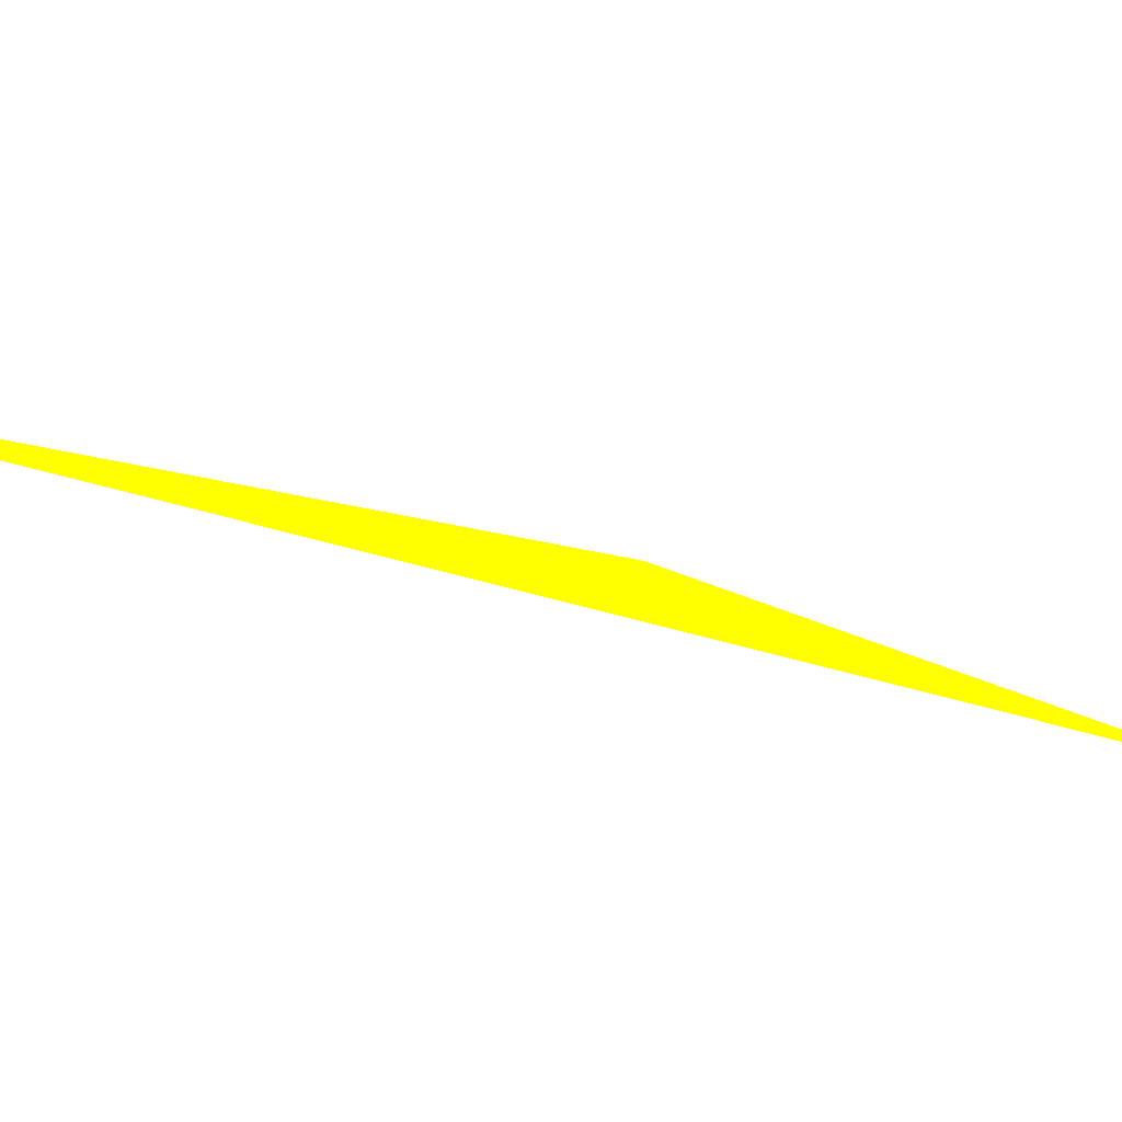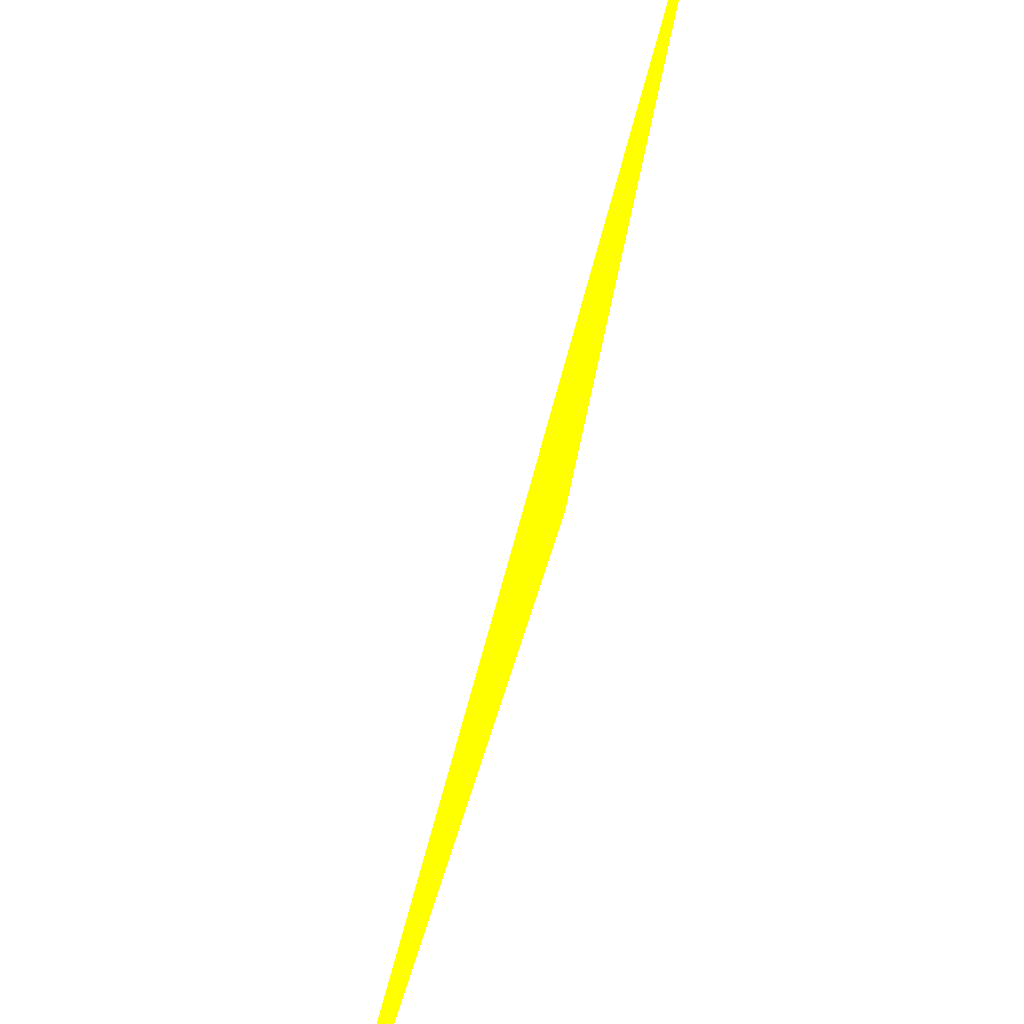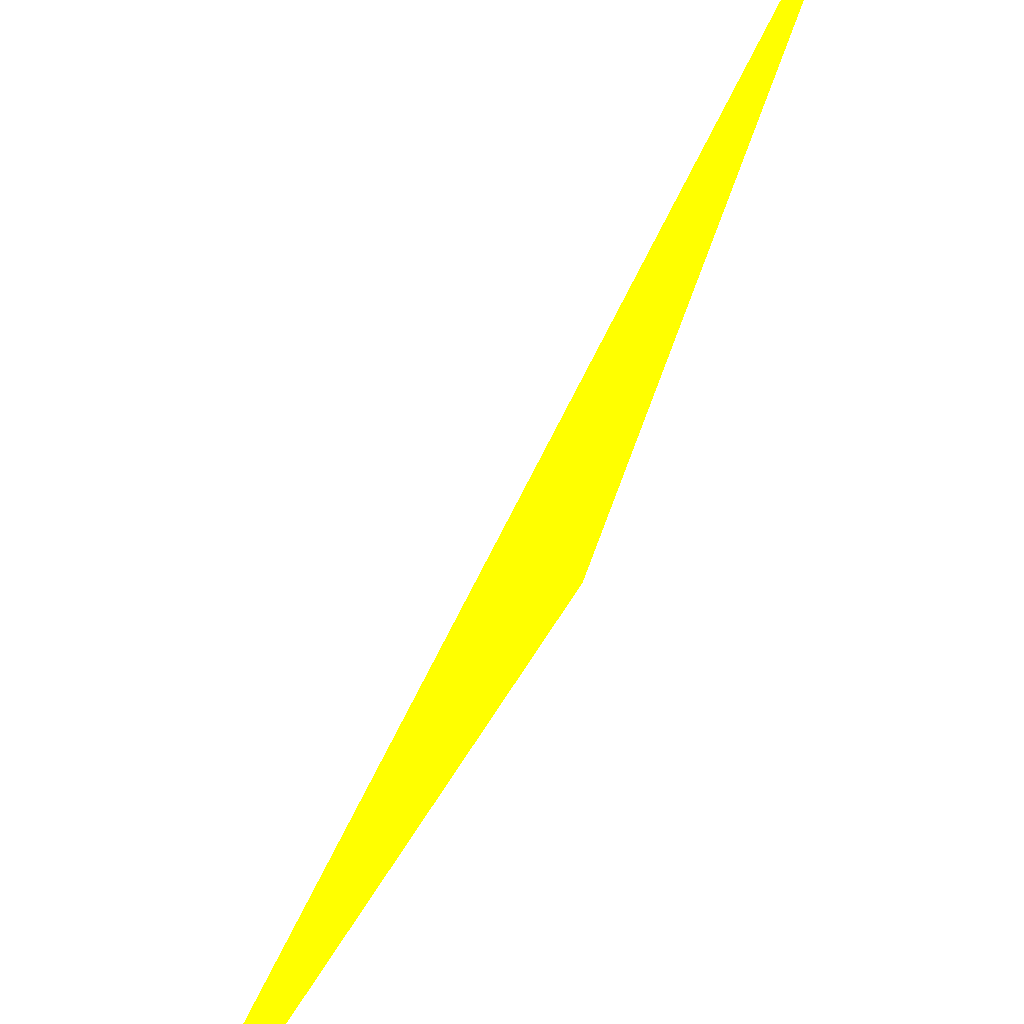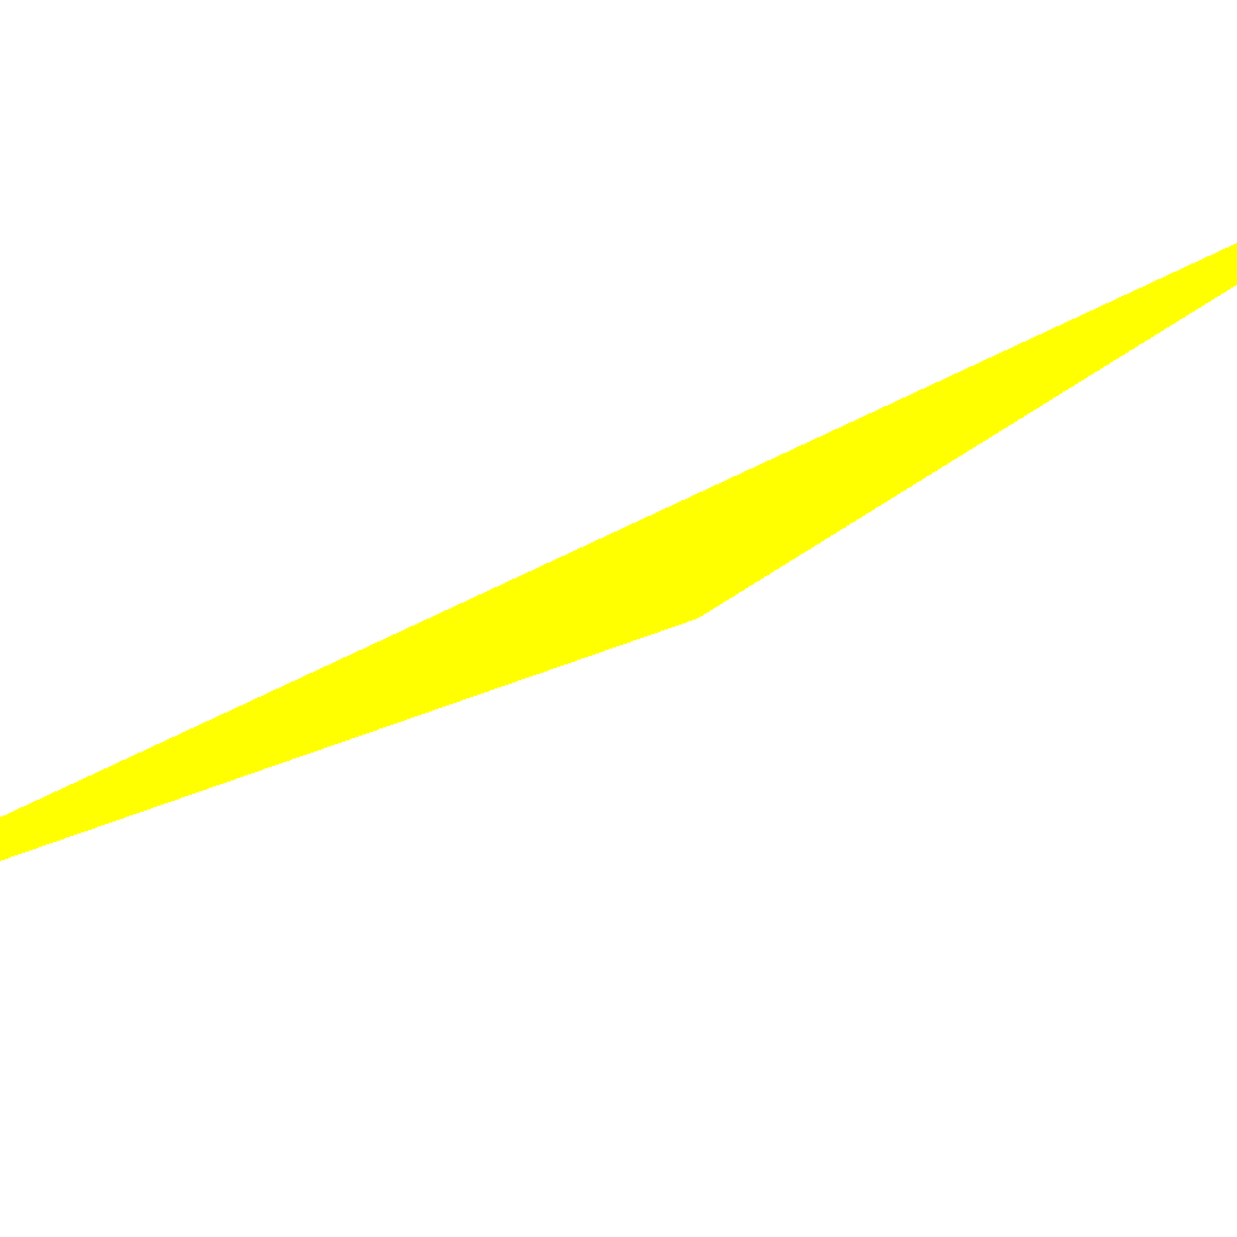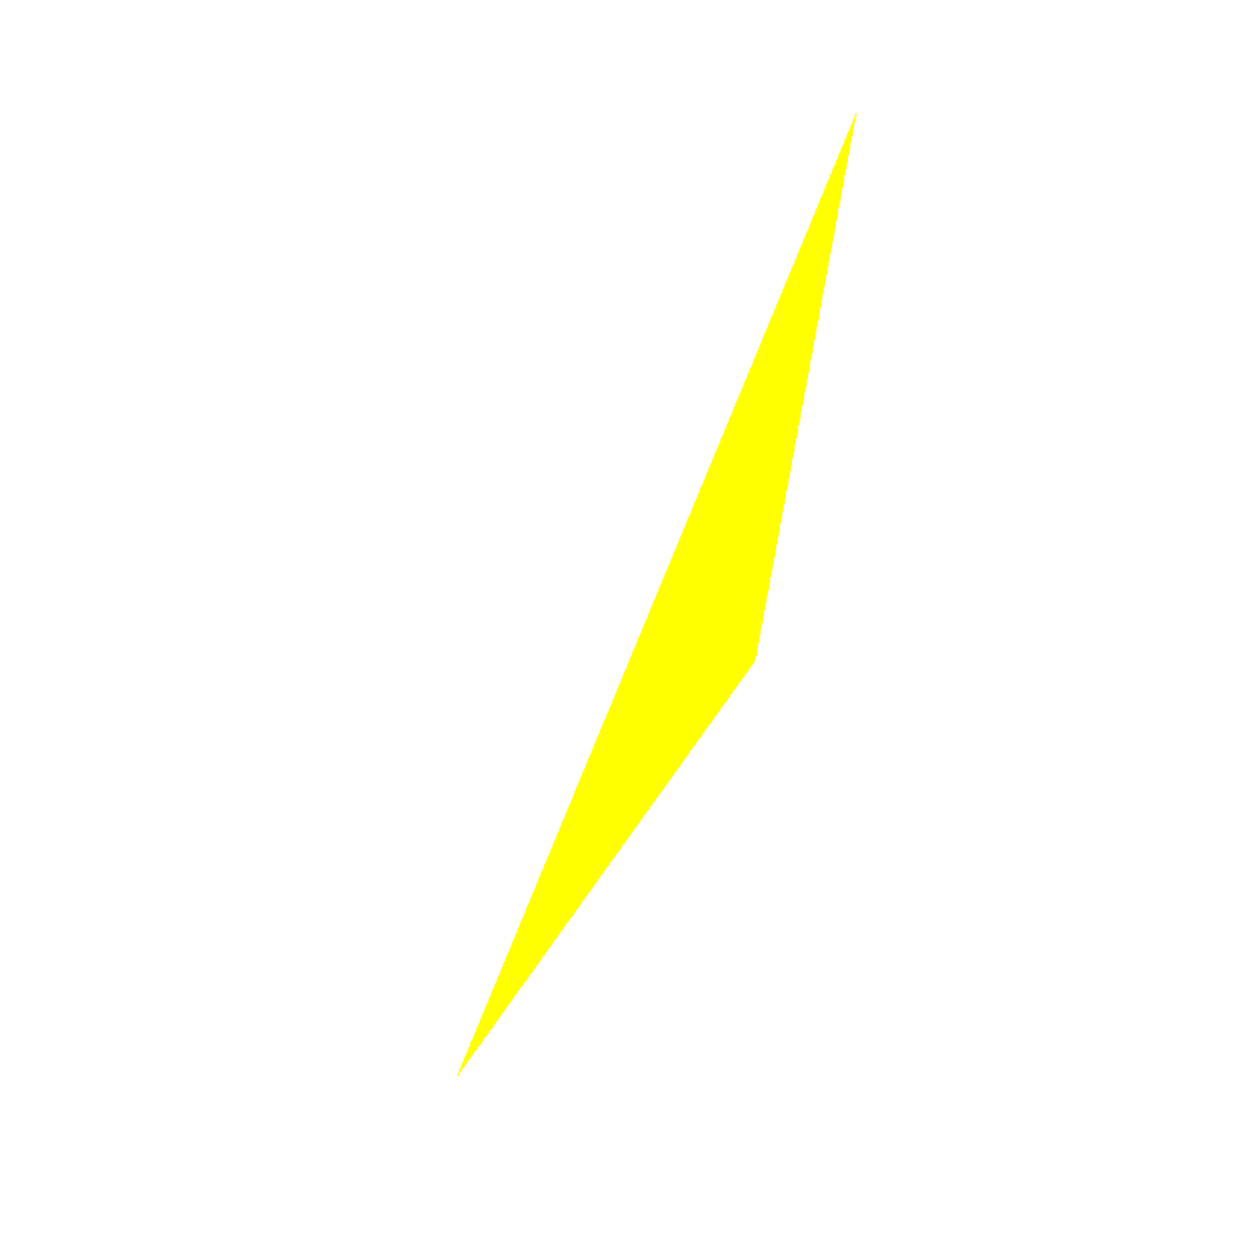
<metadata>
{"format":"obj","ext":"obj","renderer":"f3d","projection":"perspective","resolution":1024,"background":"white","views":[{"elev":-69.5,"azim":68.3,"up":"+Y"},{"elev":44.3,"azim":20.8,"up":"+Y"},{"elev":40.9,"azim":33.8,"up":"+Y"},{"elev":-4.3,"azim":83.7,"up":"+Y"},{"elev":6.4,"azim":-59.7,"up":"+Z"}]}
</metadata>
<code>
o geometry_0
v 6.125e+05 5.855e+06 657.4 1 1 0
v 6.125e+05 5.855e+06 660.4 1 1 0
v 6.125e+05 5.855e+06 664 1 1 0
f 1 3 2
f 1 2 3

</code>
